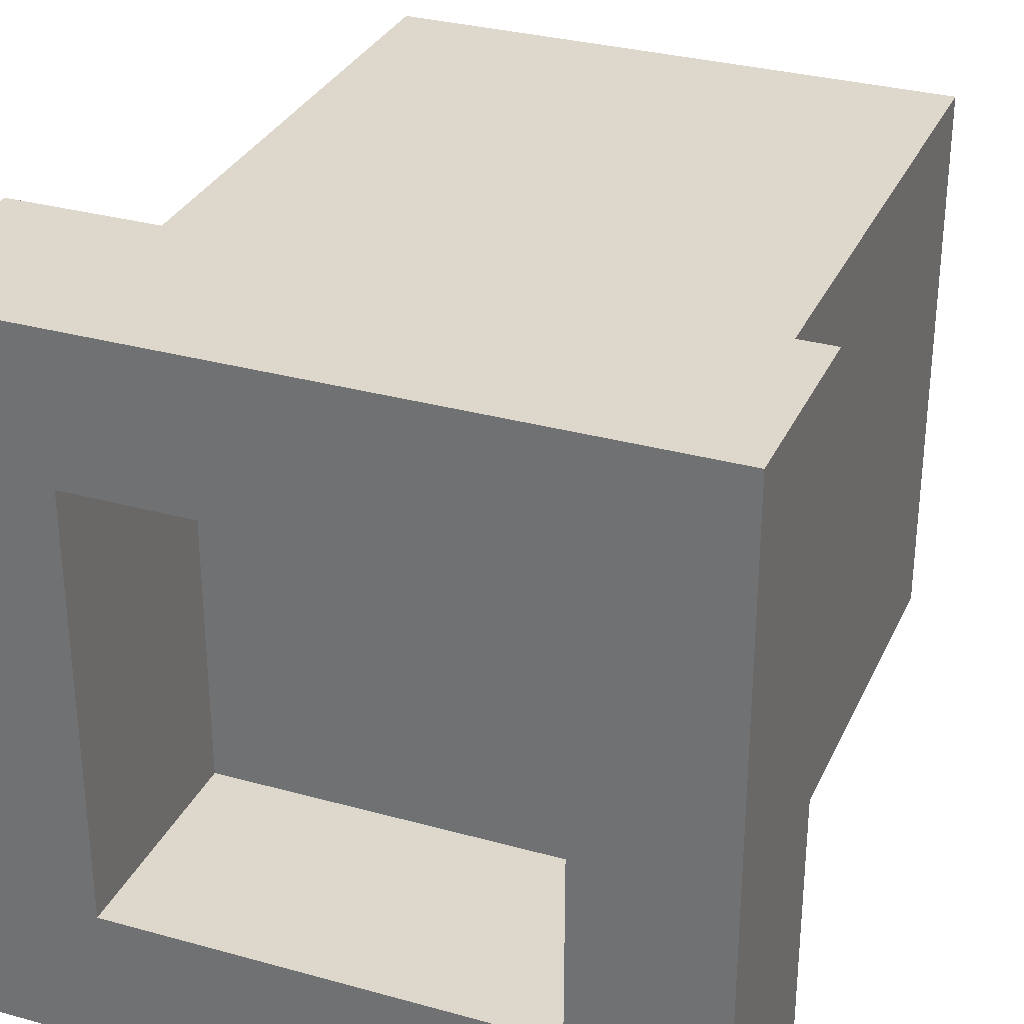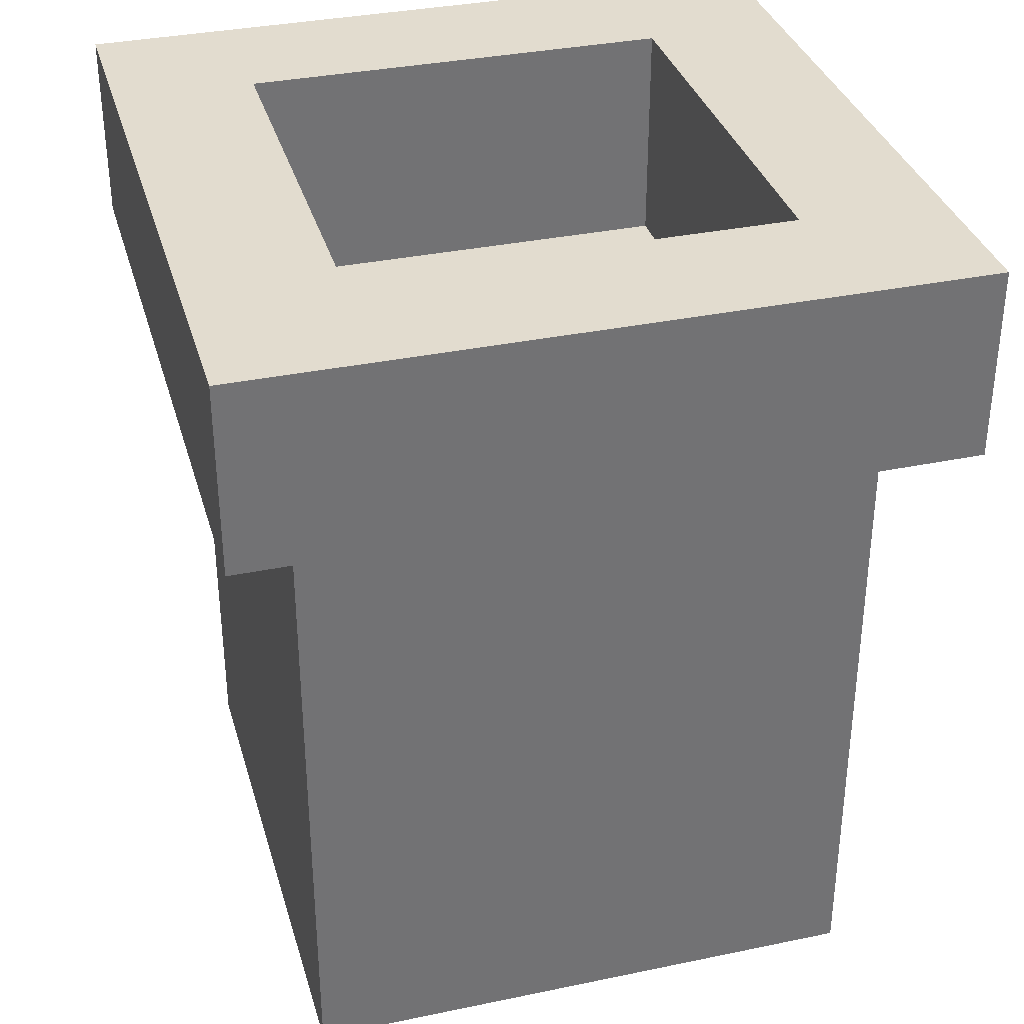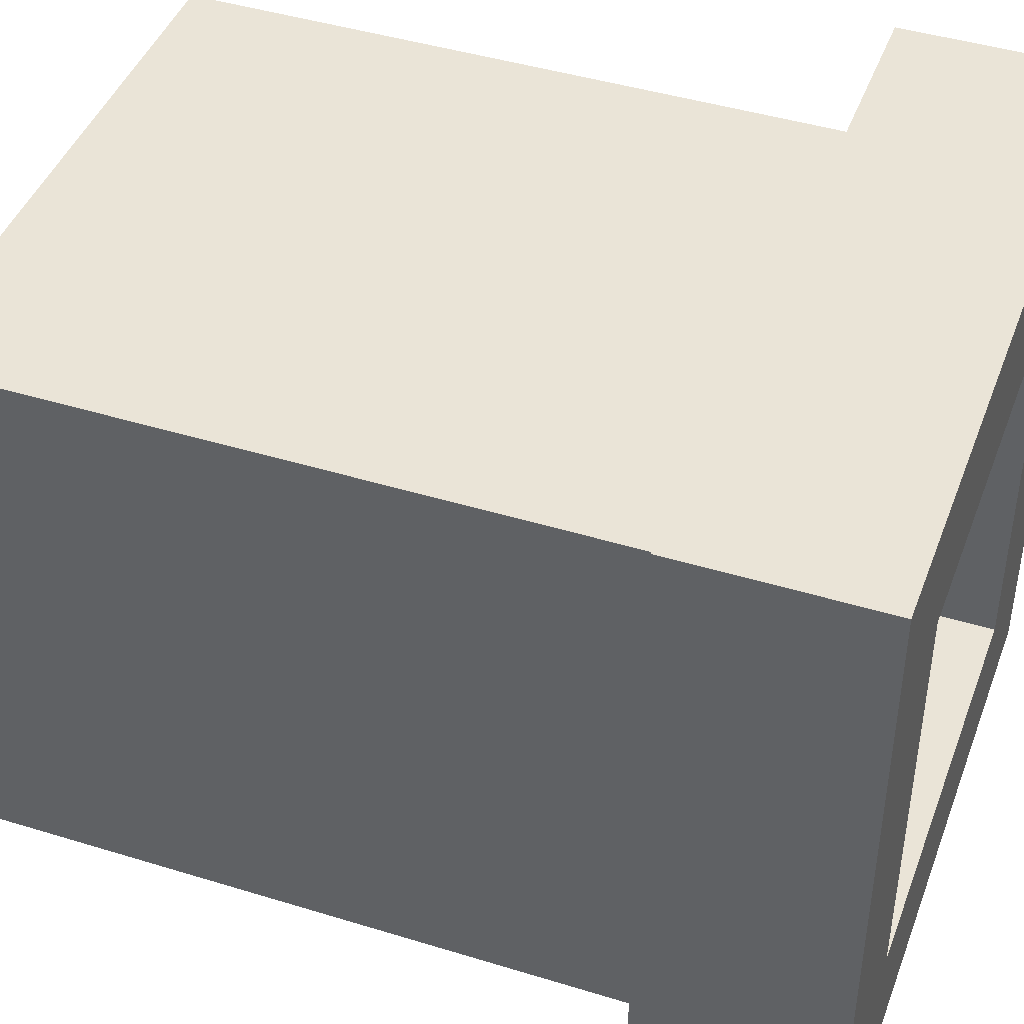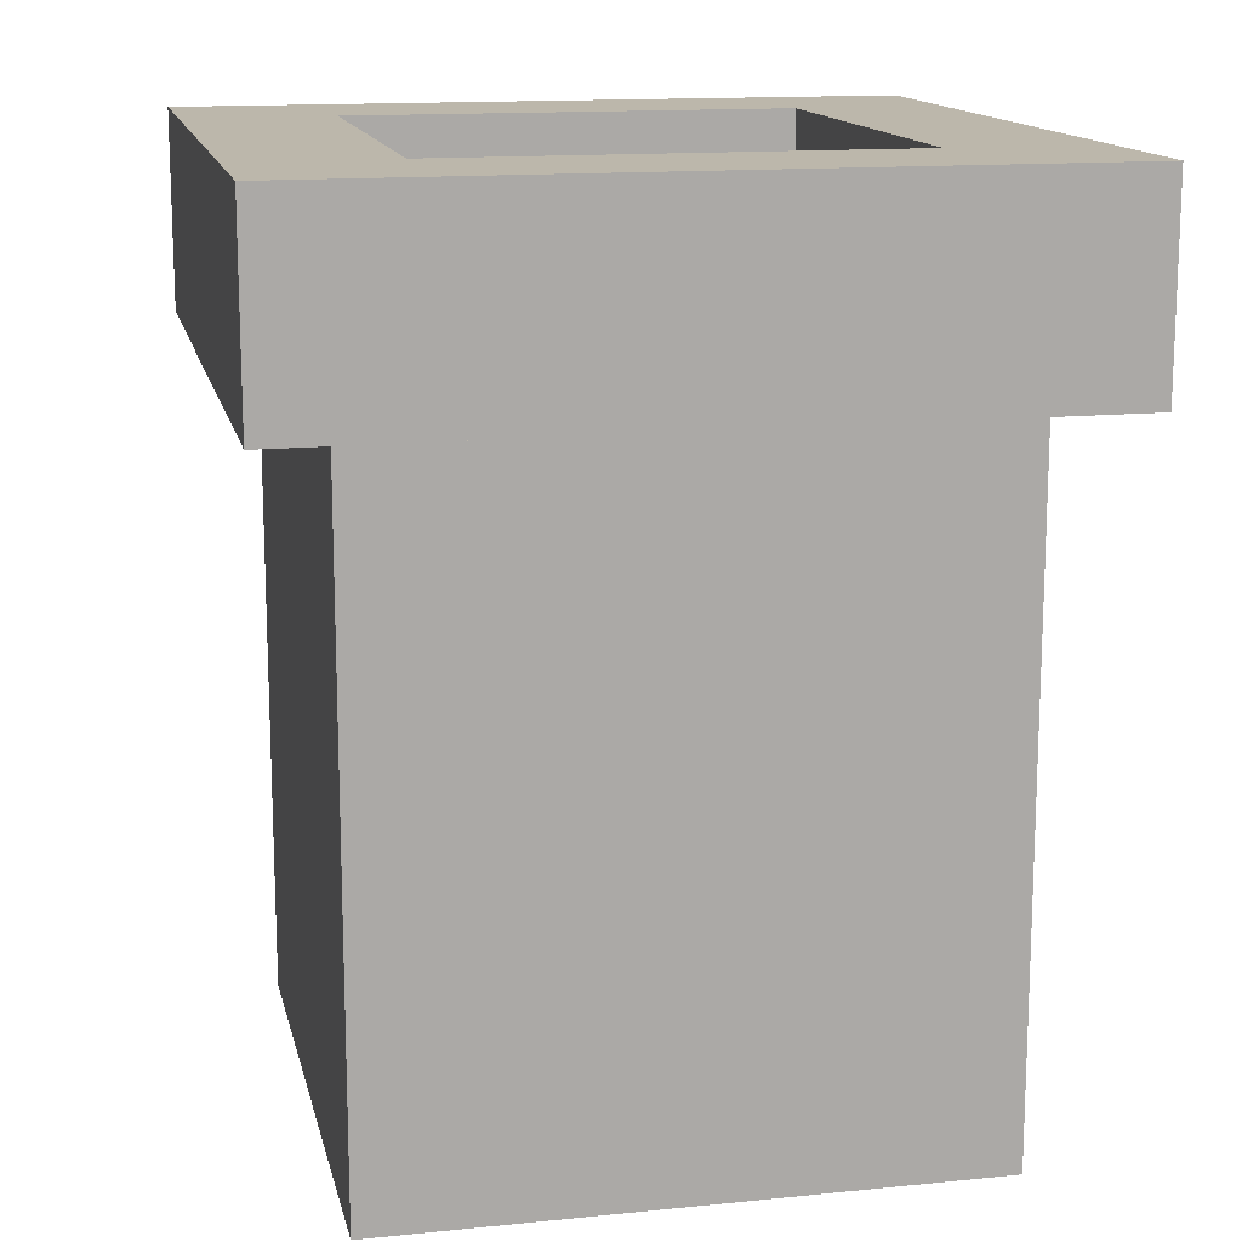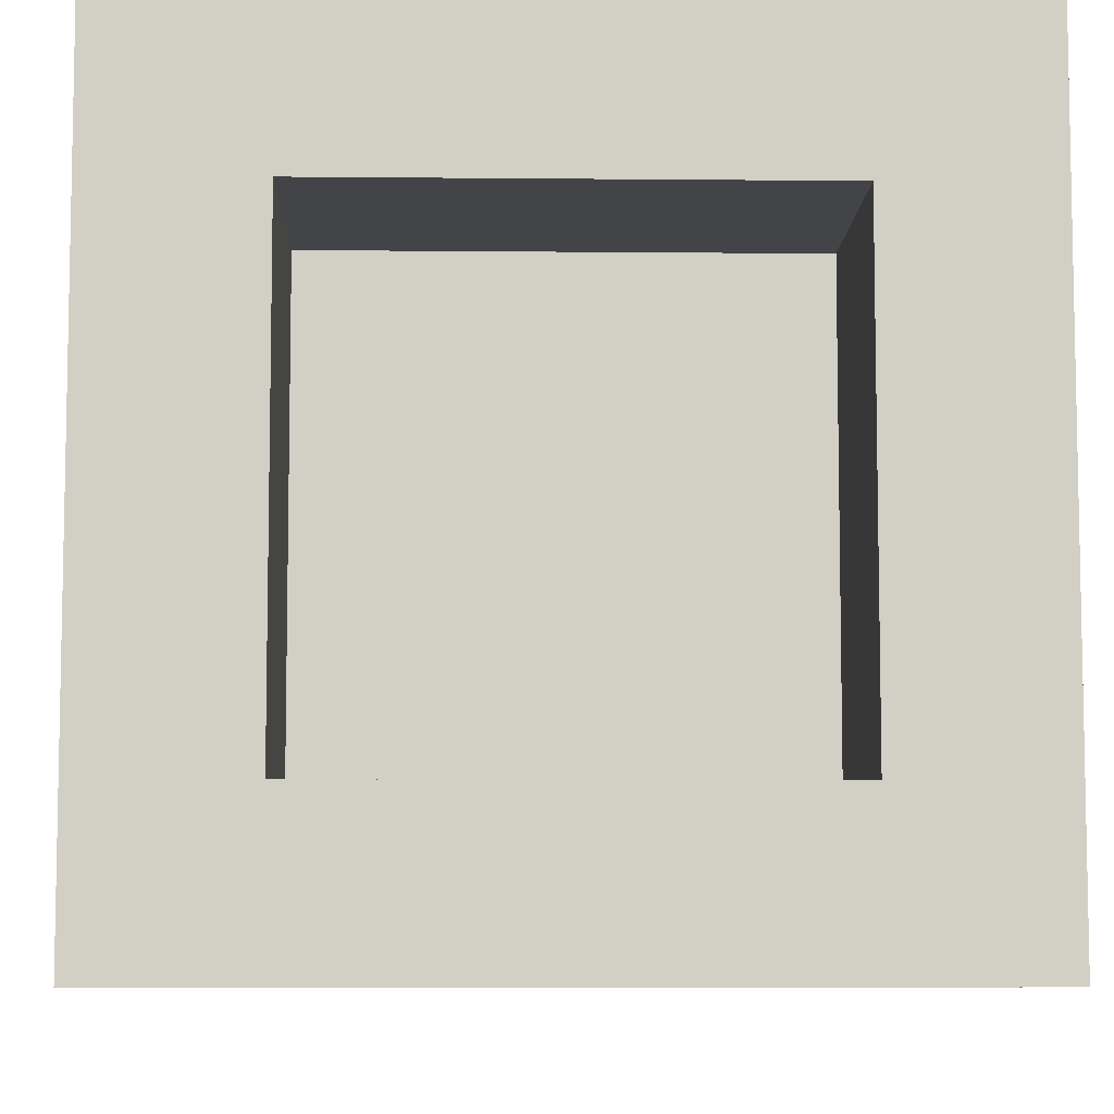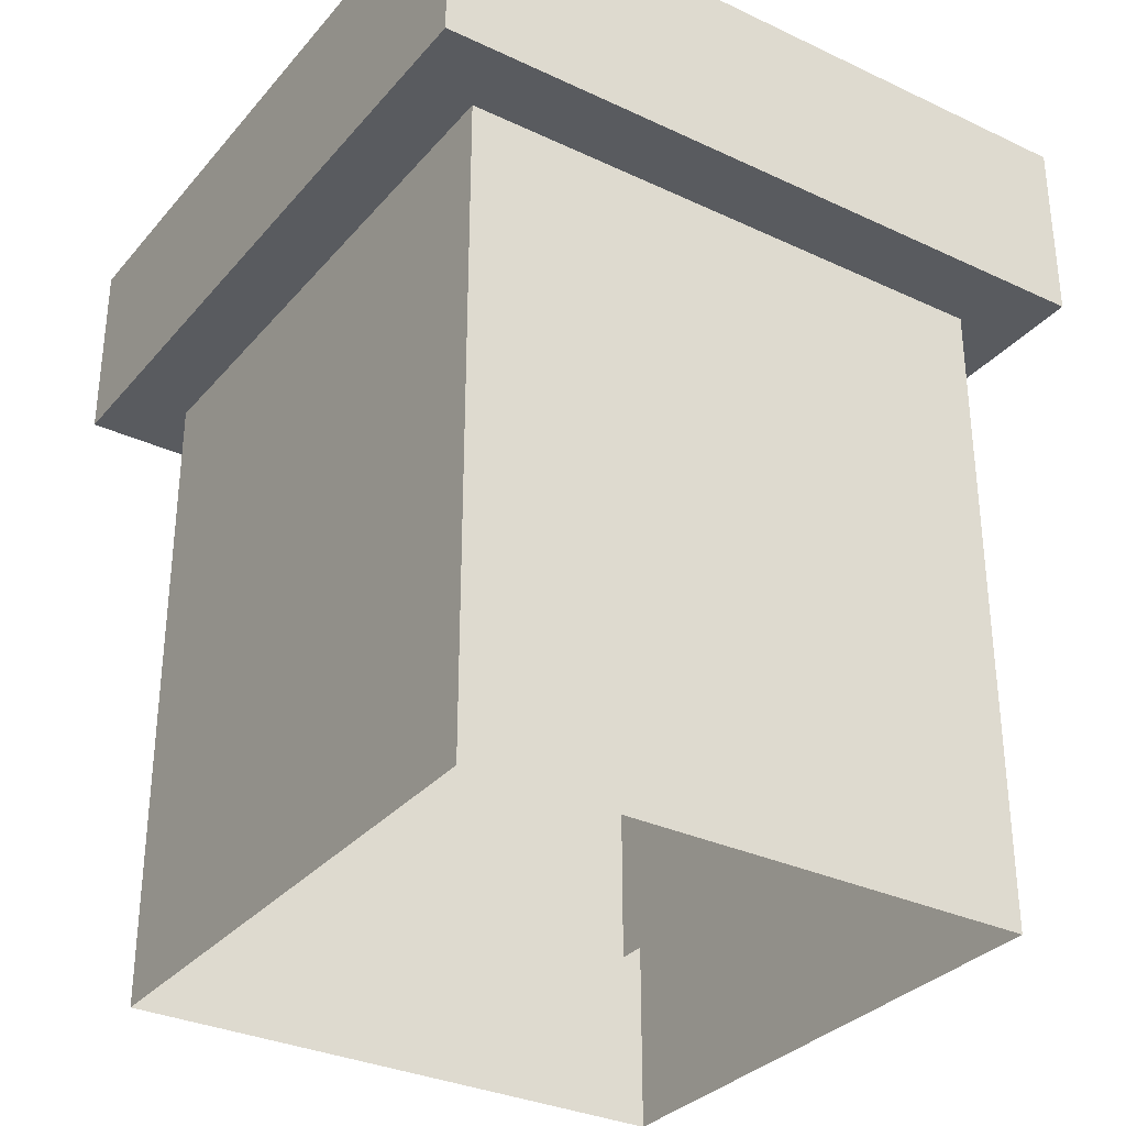
<metadata>
{"format":"obj","ext":"obj","renderer":"f3d","projection":"perspective","resolution":1024,"background":"white","views":[{"elev":31.3,"azim":-158.4,"up":"+Z"},{"elev":34.6,"azim":74.4,"up":"+Y"},{"elev":43.8,"azim":109.9,"up":"+Z"},{"elev":14.3,"azim":77.6,"up":"+Y"},{"elev":-7.7,"azim":178.4,"up":"+Z"},{"elev":-32.0,"azim":-123.4,"up":"+Y"}]}
</metadata>
<code>
g Spooky_Lunapark_Trash_006
v -22.81 0.5547 -22.52
v -22.81 0.5547 -22.14
v -23.19 0.5547 -22.14
v -23.19 0.5547 -22.52
v -22.75 0.5812 -22.08
v -22.75 -9.41e-07 -22.08
v -23.25 -9.41e-07 -22.08
v -23.25 0.5812 -22.08
v -22.75 0.5812 -22.58
v -22.75 -9.628e-07 -22.58
v -22.75 -9.41e-07 -22.08
v -22.75 0.5812 -22.08
v -23.25 0.5812 -22.58
v -23.25 -9.628e-07 -22.58
v -22.75 -9.628e-07 -22.58
v -22.75 0.5812 -22.58
v -23.25 0.5812 -22.08
v -23.25 -9.41e-07 -22.08
v -23.25 -9.628e-07 -22.58
v -23.25 0.5812 -22.58
v -22.81 0.75 -22.14
v -22.81 0.125 -22.14
v -22.81 0.125 -22.52
v -22.81 0.75 -22.52
v -22.81 0.75 -22.52
v -22.81 0.125 -22.52
v -23.19 0.125 -22.52
v -23.19 0.75 -22.52
v -23.19 0.75 -22.52
v -23.19 0.125 -22.52
v -23.19 0.125 -22.14
v -23.19 0.75 -22.14
v -23.19 0.75 -22.14
v -23.19 0.125 -22.14
v -22.81 0.125 -22.14
v -22.81 0.75 -22.14
v -22.69 0.75 -22.02
v -22.69 0.5812 -22.02
v -23.31 0.5812 -22.02
v -23.31 0.75 -22.02
v -22.69 0.75 -22.64
v -22.69 0.5812 -22.64
v -22.69 0.5812 -22.02
v -22.69 0.75 -22.02
v -23.31 0.75 -22.64
v -23.31 0.5812 -22.64
v -22.69 0.5812 -22.64
v -22.69 0.75 -22.64
v -23.31 0.75 -22.02
v -23.31 0.5812 -22.02
v -23.31 0.5812 -22.64
v -23.31 0.75 -22.64
v -23.19 0.75 -22.14
v -22.81 0.75 -22.14
v -22.69 0.75 -22.02
v -23.31 0.75 -22.02
v -23.19 0.75 -22.52
v -23.31 0.75 -22.64
v -22.81 0.75 -22.52
v -22.69 0.75 -22.64
v -23.25 0.5812 -22.08
v -23.31 0.5812 -22.02
v -22.69 0.5812 -22.02
v -22.75 0.5812 -22.08
v -22.69 0.5812 -22.64
v -22.75 0.5812 -22.58
v -23.31 0.5812 -22.64
v -23.25 0.5812 -22.58
g Spooky_Lunapark_Trash_006_0
f 3 2 1
f 4 3 1
f 7 6 5
f 8 7 5
f 11 10 9
f 12 11 9
f 15 14 13
f 16 15 13
f 19 18 17
f 20 19 17
f 23 22 21
f 24 23 21
f 27 26 25
f 28 27 25
f 31 30 29
f 32 31 29
f 35 34 33
f 36 35 33
f 39 38 37
f 40 39 37
f 43 42 41
f 44 43 41
f 47 46 45
f 48 47 45
f 51 50 49
f 52 51 49
f 55 54 53
f 56 55 53
f 56 53 57
f 58 56 57
f 58 57 59
f 60 58 59
f 60 59 54
f 55 60 54
f 63 62 61
f 64 63 61
f 65 63 64
f 66 65 64
f 67 65 66
f 68 67 66
f 62 67 68
f 61 62 68

</code>
